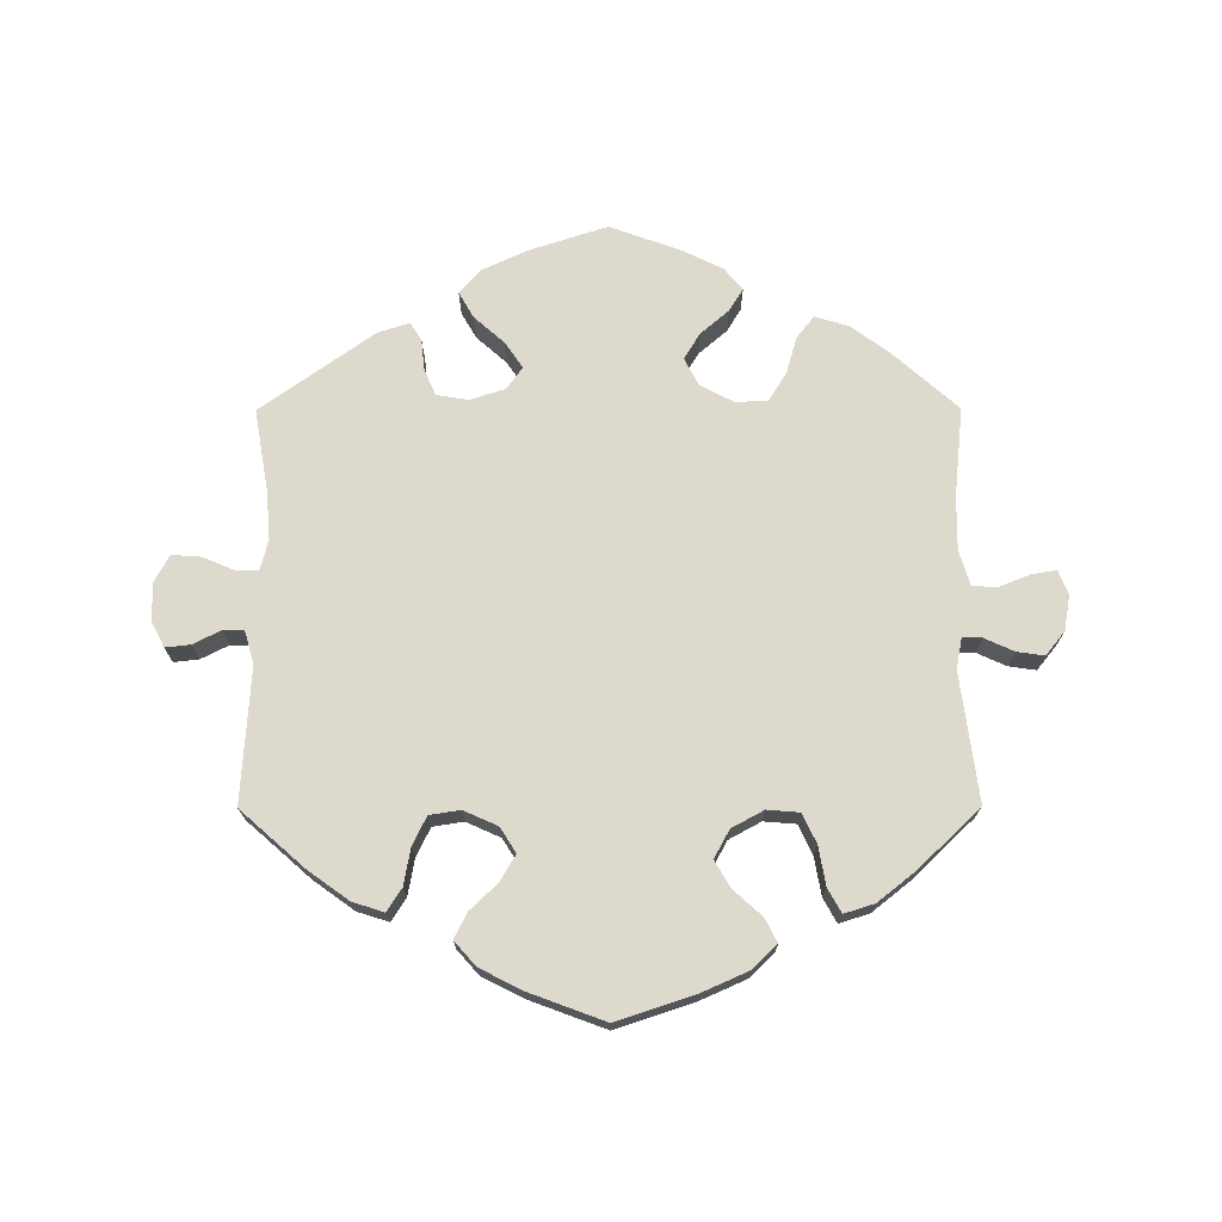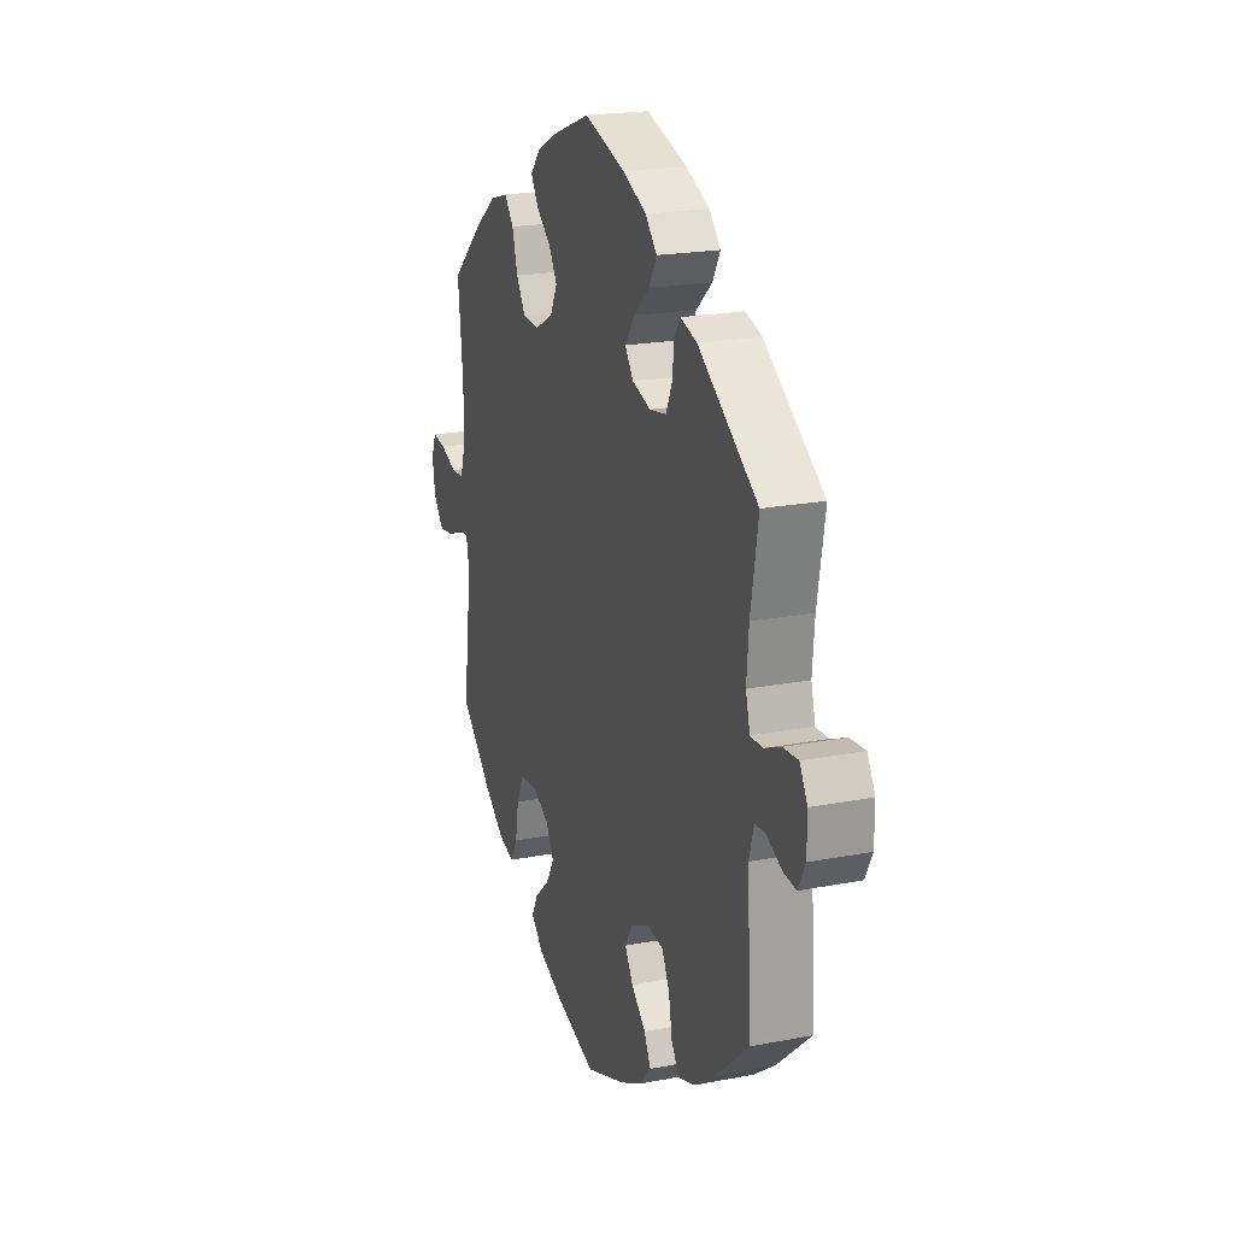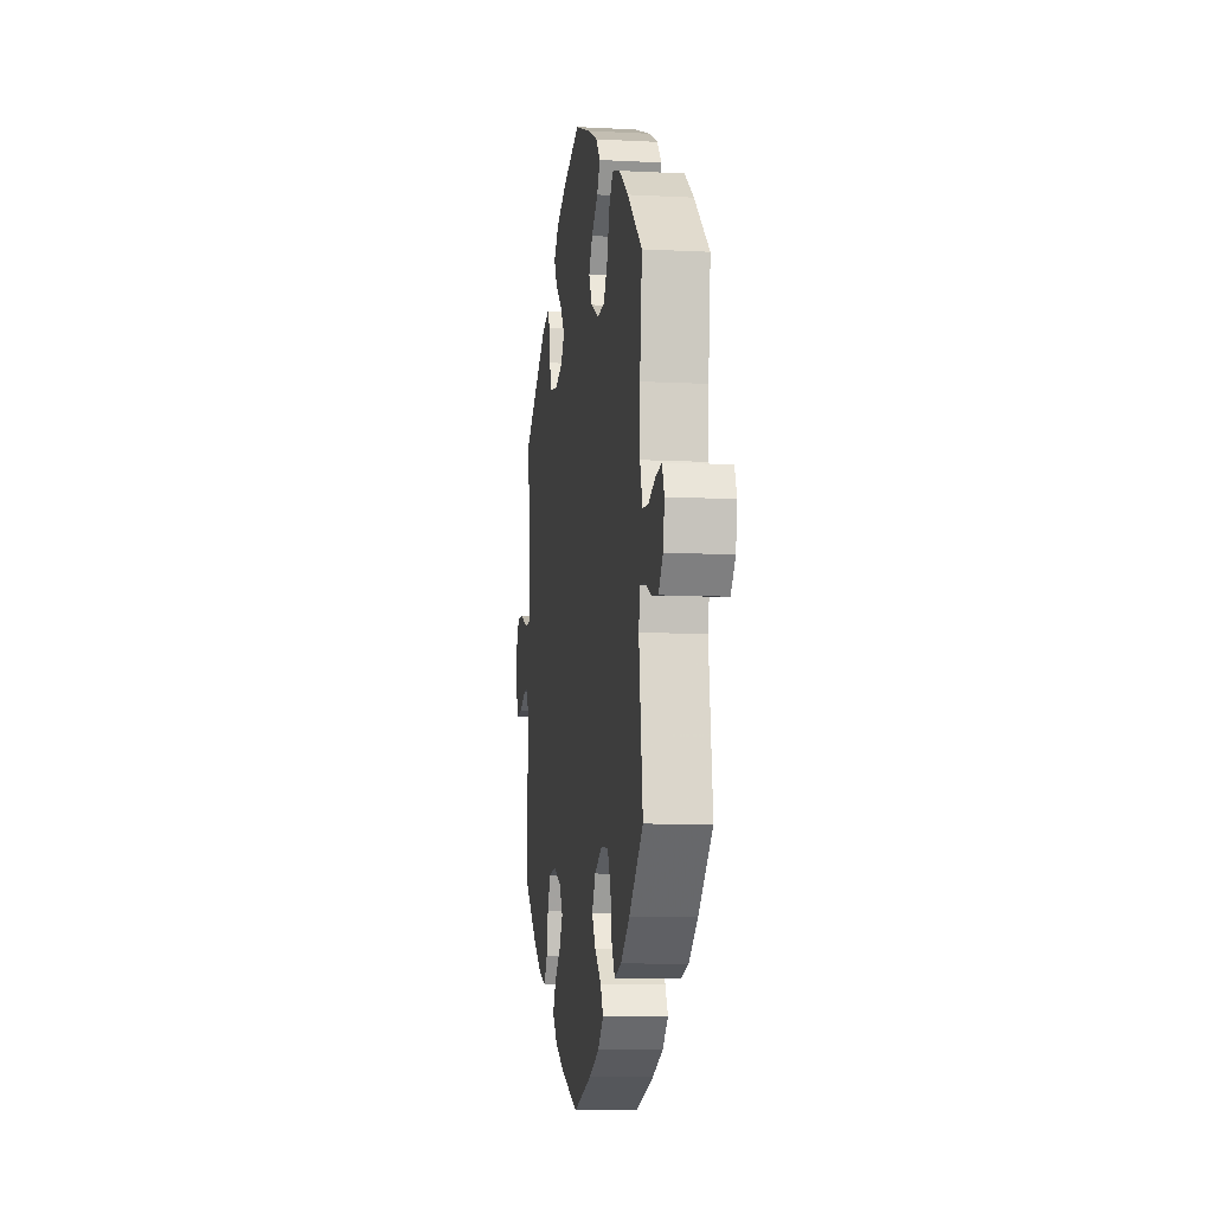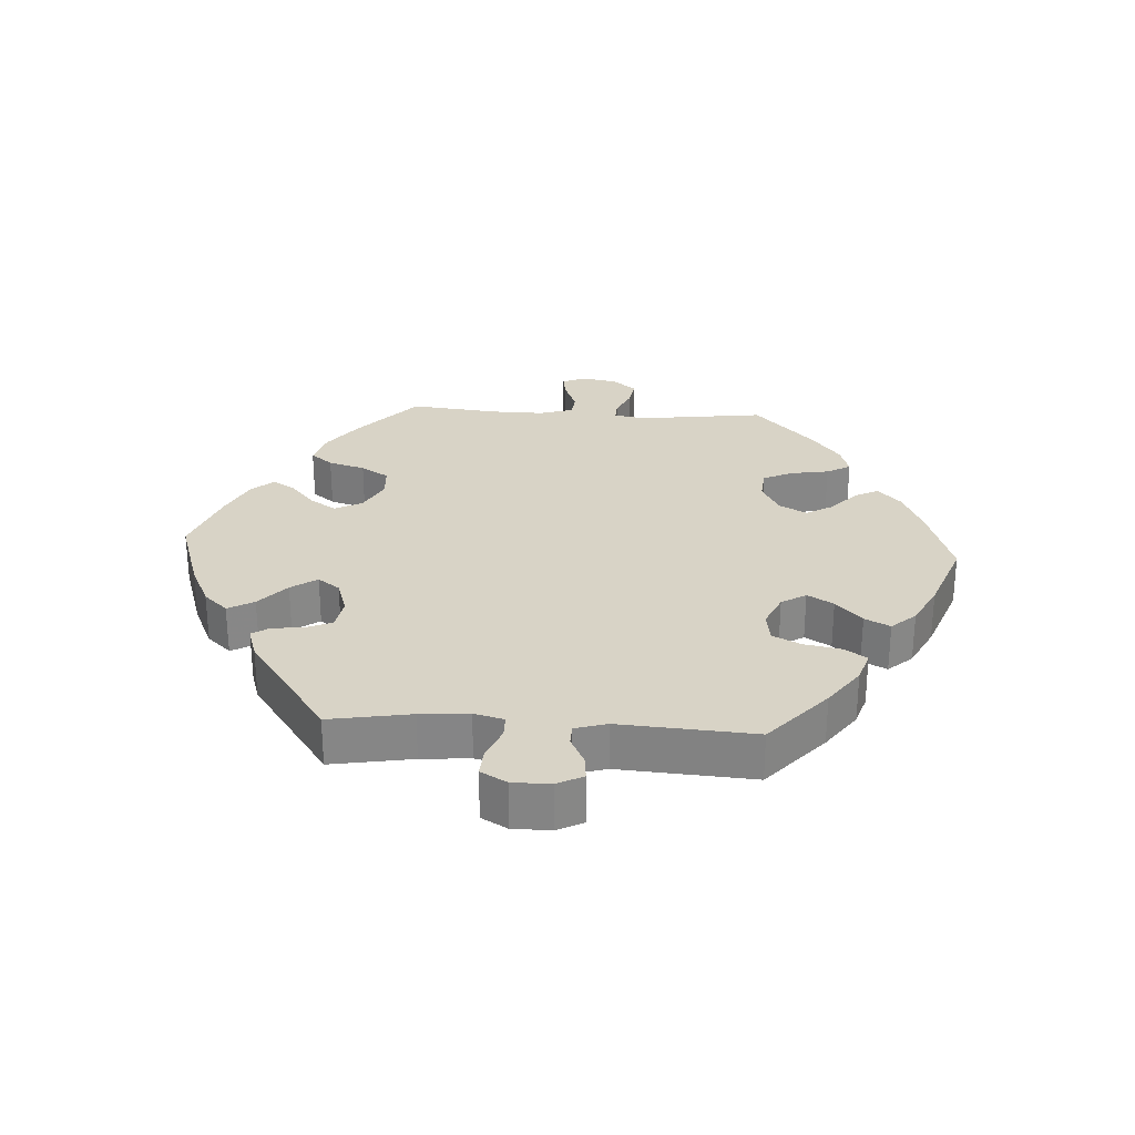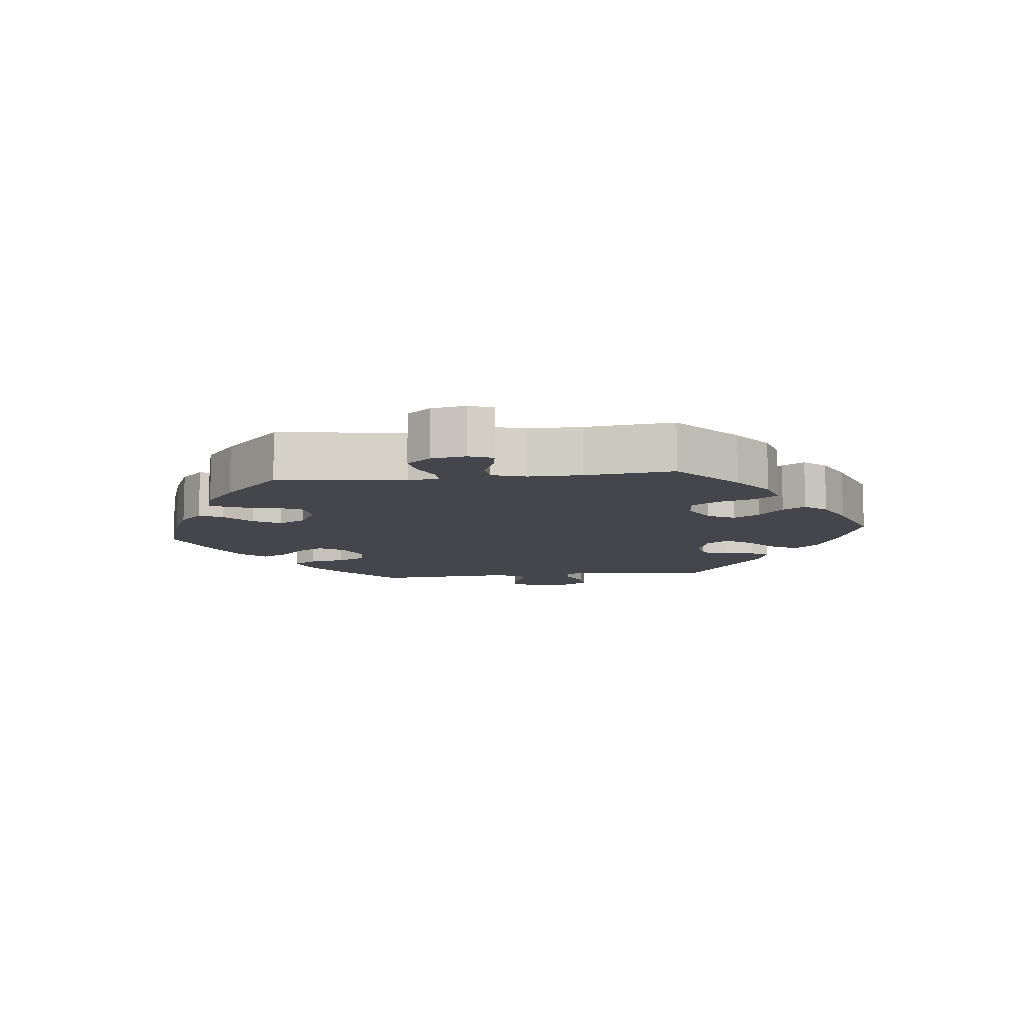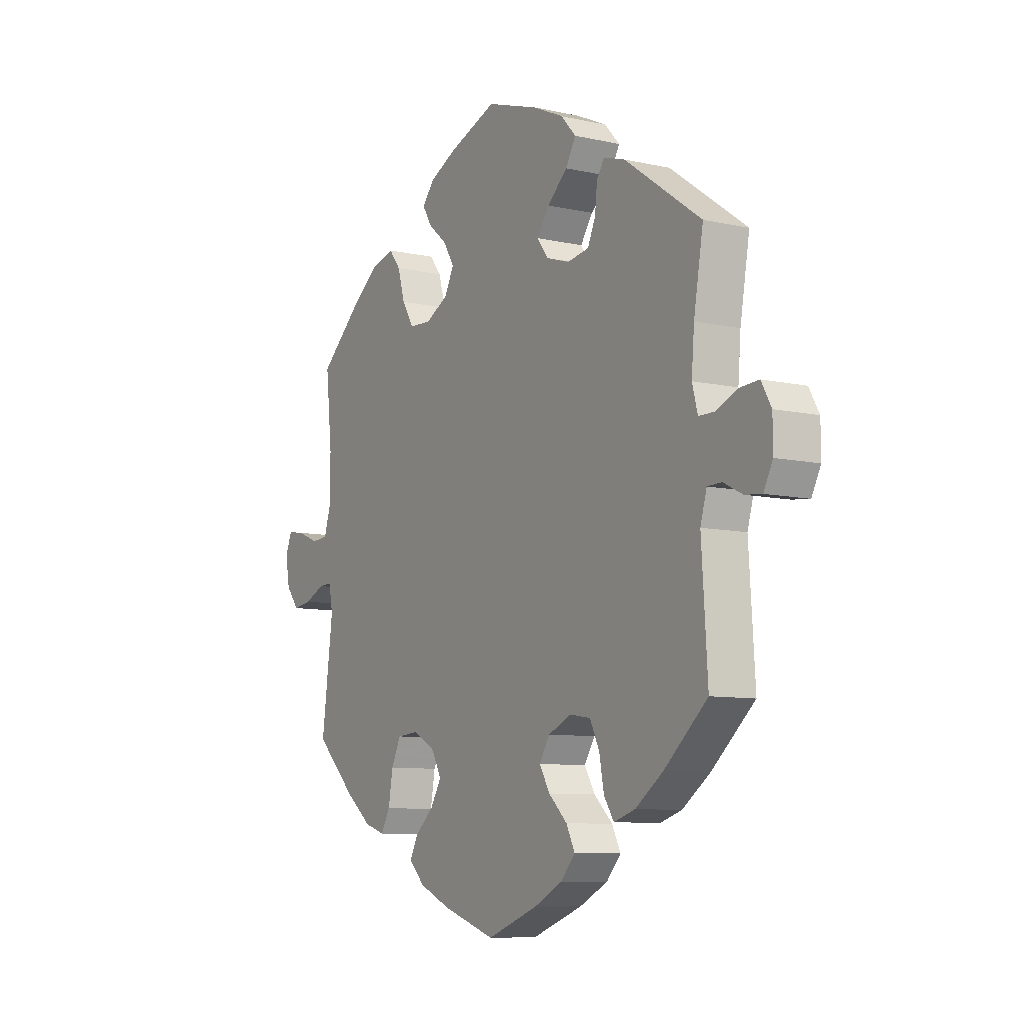
<metadata>
{"format":"obj","ext":"obj","renderer":"f3d","projection":"perspective","resolution":1024,"background":"white","views":[{"elev":72.0,"azim":179.8,"up":"+Y"},{"elev":20.3,"azim":70.4,"up":"+Z"},{"elev":-8.5,"azim":-98.1,"up":"+Z"},{"elev":28.2,"azim":93.6,"up":"+Y"},{"elev":-10.0,"azim":-83.6,"up":"+Y"},{"elev":-8.7,"azim":58.7,"up":"+Z"}]}
</metadata>
<code>
v 0.48 0.07 0.168
v 0.474 0.07 0.095
v 0.486 0.07 0.05
v 0.52 0.07 0.05
v 0.567 0.07 0.07
v 0.61 0.07 0.073
v 0.632 0.07 0.034
v 0.632 0.07 -0.023
v 0.612 0.07 -0.062
v 0.575 0.07 -0.058
v 0.533 0.07 -0.037
v 0.502 0.07 -0.038
v 0.488 0.07 -0.086
v 0.501 0.07 -0.288
v 0.406 0.07 -0.372
v 0.345 0.07 -0.416
v 0.298 0.07 -0.431
v 0.276 0.07 -0.397
v 0.266 0.07 -0.342
v 0.245 0.07 -0.299
v 0.199 0.07 -0.292
v 0.148 0.07 -0.315
v 0.125 0.07 -0.352
v 0.148 0.07 -0.391
v 0.189 0.07 -0.43
v 0.208 0.07 -0.468
v 0.176 0.07 -0.504
v 0.113 0.07 -0.536
v 0 0.07 -0.578
v -0.118 0.07 -0.539
v -0.186 0.07 -0.509
v -0.222 0.07 -0.474
v -0.204 0.07 -0.439
v -0.162 0.07 -0.401
v -0.138 0.07 -0.361
v -0.161 0.07 -0.319
v -0.209 0.07 -0.293
v -0.257 0.07 -0.297
v -0.278 0.07 -0.341
v -0.288 0.07 -0.399
v -0.308 0.07 -0.435
v -0.353 0.07 -0.421
v -0.41 0.07 -0.376
v -0.501 0.07 -0.289
v -0.476 0.07 -0.097
v -0.485 0.07 -0.051
v -0.514 0.07 -0.052
v -0.558 0.07 -0.072
v -0.599 0.07 -0.078
v -0.628 0.07 -0.042
v -0.637 0.07 0.01
v -0.623 0.07 0.046
v -0.585 0.07 0.04
v -0.538 0.07 0.021
v -0.502 0.07 0.024
v -0.486 0.07 0.076
v -0.487 0.07 0.156
v -0.501 0.07 0.289
v -0.406 0.07 0.374
v -0.347 0.07 0.418
v -0.296 0.07 0.433
v -0.27 0.07 0.4
v -0.254 0.07 0.345
v -0.228 0.07 0.303
v -0.18 0.07 0.3
v -0.129 0.07 0.327
v -0.108 0.07 0.368
v -0.132 0.07 0.407
v -0.174 0.07 0.443
v -0.195 0.07 0.477
v -0.167 0.07 0.51
v -0.107 0.07 0.539
v -0.001 0.07 0.578
v 0.116 0.07 0.54
v 0.183 0.07 0.509
v 0.216 0.07 0.473
v 0.194 0.07 0.434
v 0.149 0.07 0.394
v 0.122 0.07 0.355
v 0.146 0.07 0.322
v 0.198 0.07 0.305
v 0.246 0.07 0.313
v 0.263 0.07 0.352
v 0.268 0.07 0.399
v 0.285 0.07 0.425
v 0.332 0.07 0.41
v 0.501 0.07 0.29
v 0.48 0 0.168
v 0.474 0 0.095
v 0.486 0 0.05
v 0.52 0 0.05
v 0.567 0 0.07
v 0.61 0 0.073
v 0.632 0 0.034
v 0.632 0 -0.023
v 0.612 0 -0.062
v 0.575 0 -0.058
v 0.533 0 -0.037
v 0.502 0 -0.038
v 0.488 0 -0.086
v 0.501 0 -0.288
v 0.406 0 -0.372
v 0.345 0 -0.416
v 0.298 0 -0.431
v 0.276 0 -0.397
v 0.266 0 -0.342
v 0.245 0 -0.299
v 0.199 0 -0.292
v 0.148 0 -0.315
v 0.125 0 -0.352
v 0.148 0 -0.391
v 0.189 0 -0.43
v 0.208 0 -0.468
v 0.176 0 -0.504
v 0.113 0 -0.536
v 0 0 -0.578
v -0.118 0 -0.539
v -0.186 0 -0.509
v -0.222 0 -0.474
v -0.204 0 -0.439
v -0.162 0 -0.401
v -0.138 0 -0.361
v -0.161 0 -0.319
v -0.209 0 -0.293
v -0.257 0 -0.297
v -0.278 0 -0.341
v -0.288 0 -0.399
v -0.308 0 -0.435
v -0.353 0 -0.421
v -0.41 0 -0.376
v -0.501 0 -0.289
v -0.476 0 -0.097
v -0.485 0 -0.051
v -0.514 0 -0.052
v -0.558 0 -0.072
v -0.599 0 -0.078
v -0.628 0 -0.042
v -0.637 0 0.01
v -0.623 0 0.046
v -0.585 0 0.04
v -0.538 0 0.021
v -0.502 0 0.024
v -0.486 0 0.076
v -0.487 0 0.156
v -0.501 0 0.289
v -0.406 0 0.374
v -0.347 0 0.418
v -0.296 0 0.433
v -0.27 0 0.4
v -0.254 0 0.345
v -0.228 0 0.303
v -0.18 0 0.3
v -0.129 0 0.327
v -0.108 0 0.368
v -0.132 0 0.407
v -0.174 0 0.443
v -0.195 0 0.477
v -0.167 0 0.51
v -0.107 0 0.539
v -0.001 0 0.578
v 0.116 0 0.54
v 0.183 0 0.509
v 0.216 0 0.473
v 0.194 0 0.434
v 0.149 0 0.394
v 0.122 0 0.355
v 0.146 0 0.322
v 0.198 0 0.305
v 0.246 0 0.313
v 0.263 0 0.352
v 0.268 0 0.399
v 0.285 0 0.425
v 0.332 0 0.41
v 0.501 0 0.29
f 86 87 1
f 83 84 85 86
f 82 83 86 1
f 81 82 1 2
f 80 81 2 3
f 75 76 77 78
f 75 78 79
f 74 75 79
f 73 74 79
f 72 73 79
f 71 72 79 80
f 68 69 70 71
f 67 68 71 80
f 60 61 62 63
f 60 63 64
f 57 58 59 60
f 56 57 60 64
f 55 56 64 65
f 51 52 53 54
f 51 54 55
f 50 51 55
f 47 48 49 50
f 46 47 50 55
f 42 43 44 45
f 42 45 46
f 39 40 41 42
f 38 39 42 46
f 37 38 46 55
f 31 32 33 34
f 31 34 35
f 30 31 35
f 29 30 35
f 28 29 35 36
f 24 25 26 27
f 23 24 27 28
f 16 17 18 19
f 16 19 20
f 13 14 15 16
f 12 13 16 20
f 8 9 10 11
f 8 11 12
f 7 8 12
f 4 5 6 7
f 3 4 7 12
f 66 67 80 3
f 36 37 55 65
f 23 28 36 65
f 22 23 65 66
f 21 22 66 3
f 3 12 20 21
f 88 174 173
f 173 172 171 170
f 88 173 170 169
f 89 88 169 168
f 90 89 168 167
f 165 164 163 162
f 166 165 162
f 166 162 161
f 166 161 160
f 166 160 159
f 167 166 159 158
f 158 157 156 155
f 167 158 155 154
f 150 149 148 147
f 151 150 147
f 147 146 145 144
f 151 147 144 143
f 152 151 143 142
f 141 140 139 138
f 142 141 138
f 142 138 137
f 137 136 135 134
f 142 137 134 133
f 132 131 130 129
f 133 132 129
f 129 128 127 126
f 133 129 126 125
f 142 133 125 124
f 121 120 119 118
f 122 121 118
f 122 118 117
f 122 117 116
f 123 122 116 115
f 114 113 112 111
f 115 114 111 110
f 106 105 104 103
f 107 106 103
f 103 102 101 100
f 107 103 100 99
f 98 97 96 95
f 99 98 95
f 99 95 94
f 94 93 92 91
f 99 94 91 90
f 90 167 154 153
f 152 142 124 123
f 152 123 115 110
f 153 152 110 109
f 90 153 109 108
f 108 107 99 90
f 1 88 89 2
f 2 89 90 3
f 3 90 91 4
f 4 91 92 5
f 5 92 93 6
f 6 93 94 7
f 7 94 95 8
f 8 95 96 9
f 9 96 97 10
f 10 97 98 11
f 11 98 99 12
f 12 99 100 13
f 13 100 101 14
f 14 101 102 15
f 15 102 103 16
f 16 103 104 17
f 17 104 105 18
f 18 105 106 19
f 19 106 107 20
f 20 107 108 21
f 21 108 109 22
f 22 109 110 23
f 23 110 111 24
f 24 111 112 25
f 25 112 113 26
f 26 113 114 27
f 27 114 115 28
f 28 115 116 29
f 29 116 117 30
f 30 117 118 31
f 31 118 119 32
f 32 119 120 33
f 33 120 121 34
f 34 121 122 35
f 35 122 123 36
f 36 123 124 37
f 37 124 125 38
f 38 125 126 39
f 39 126 127 40
f 40 127 128 41
f 41 128 129 42
f 42 129 130 43
f 43 130 131 44
f 44 131 132 45
f 45 132 133 46
f 46 133 134 47
f 47 134 135 48
f 48 135 136 49
f 49 136 137 50
f 50 137 138 51
f 51 138 139 52
f 52 139 140 53
f 53 140 141 54
f 54 141 142 55
f 55 142 143 56
f 56 143 144 57
f 57 144 145 58
f 58 145 146 59
f 59 146 147 60
f 60 147 148 61
f 61 148 149 62
f 62 149 150 63
f 63 150 151 64
f 64 151 152 65
f 65 152 153 66
f 66 153 154 67
f 67 154 155 68
f 68 155 156 69
f 69 156 157 70
f 70 157 158 71
f 71 158 159 72
f 72 159 160 73
f 73 160 161 74
f 74 161 162 75
f 75 162 163 76
f 76 163 164 77
f 77 164 165 78
f 78 165 166 79
f 79 166 167 80
f 80 167 168 81
f 81 168 169 82
f 82 169 170 83
f 83 170 171 84
f 84 171 172 85
f 85 172 173 86
f 86 173 174 87
f 87 174 88 1

</code>
